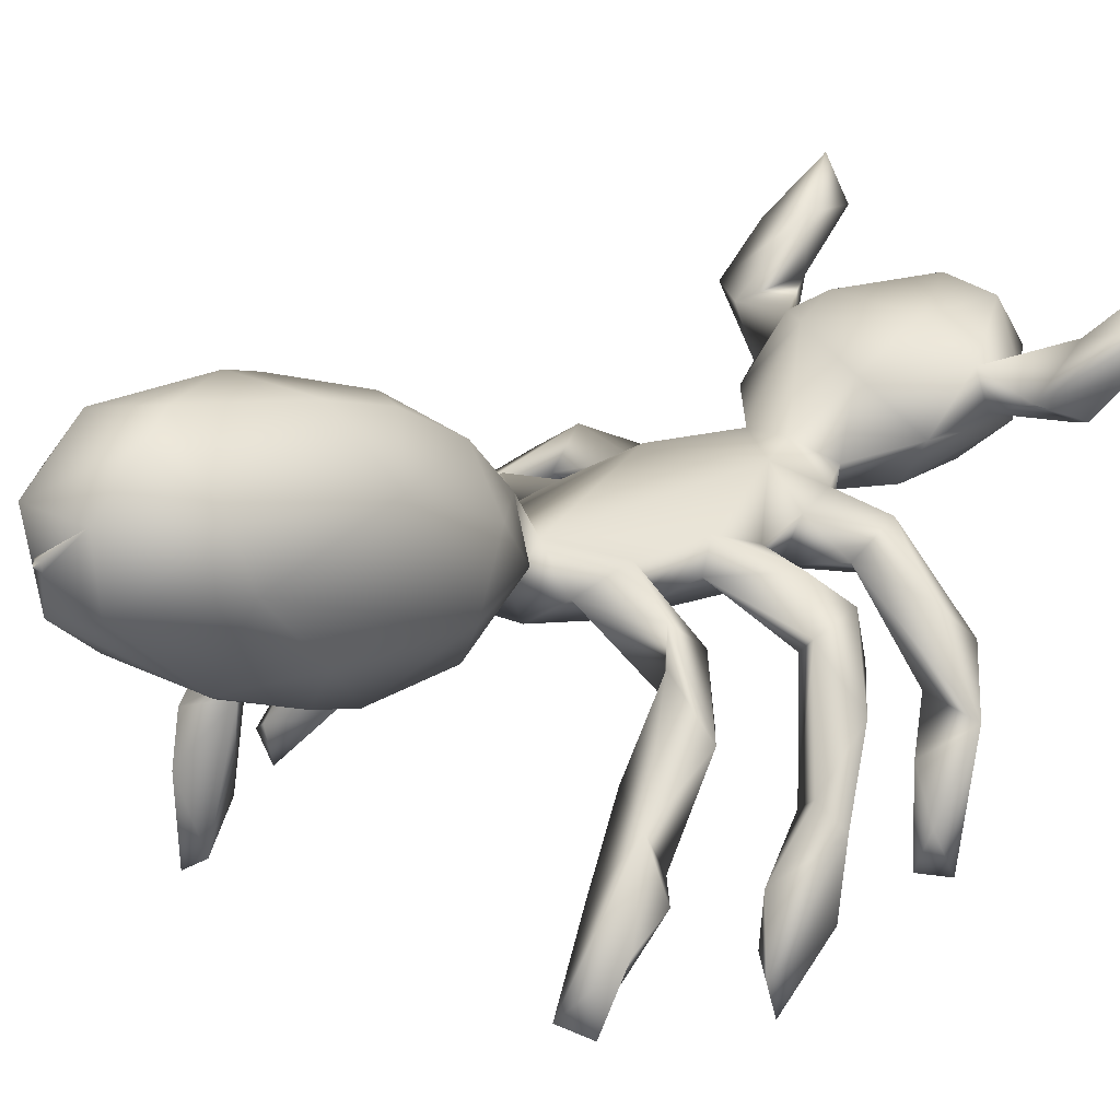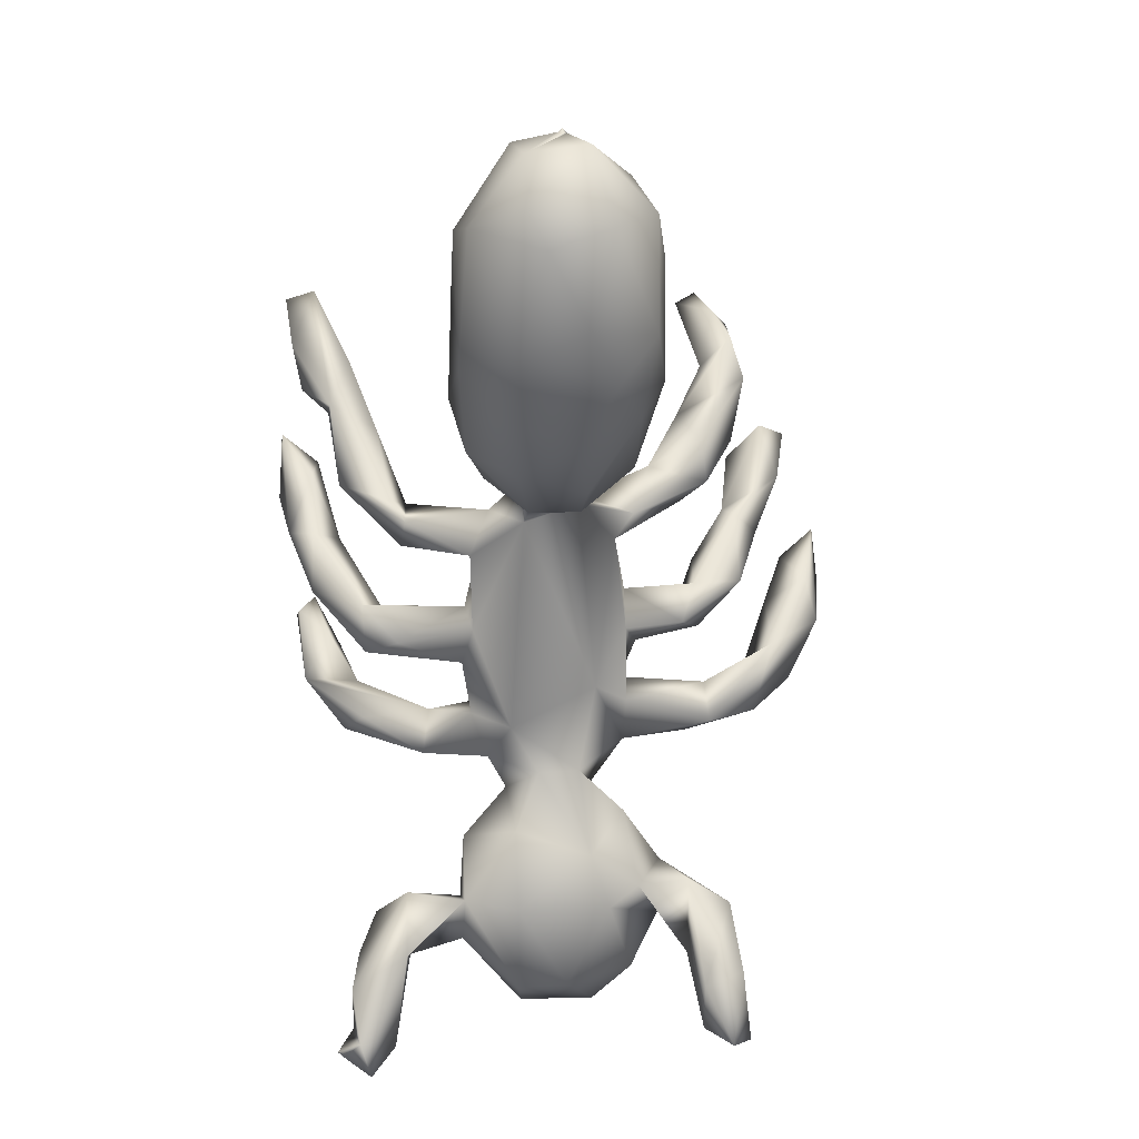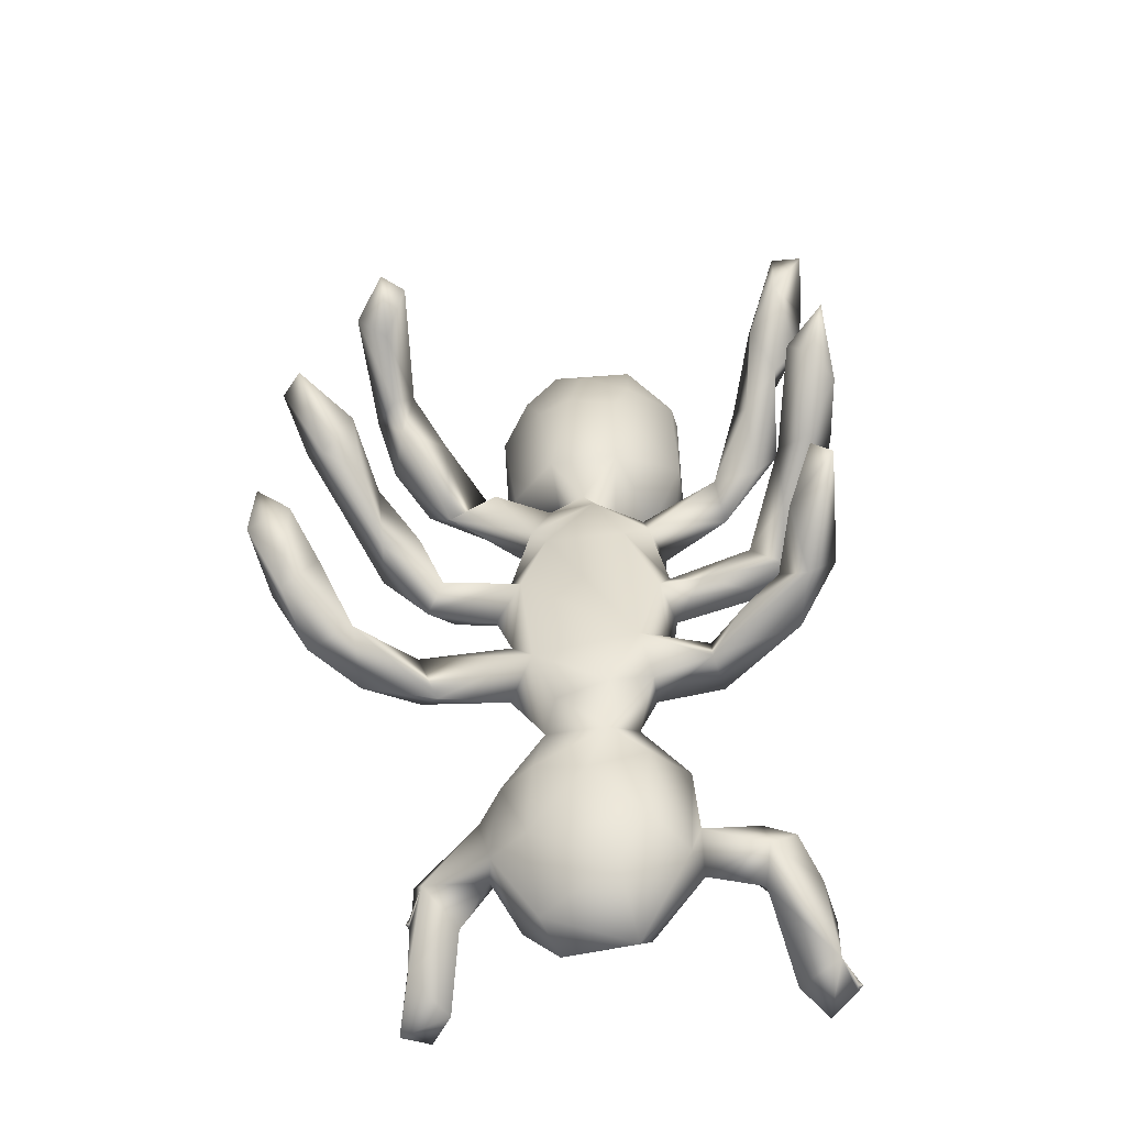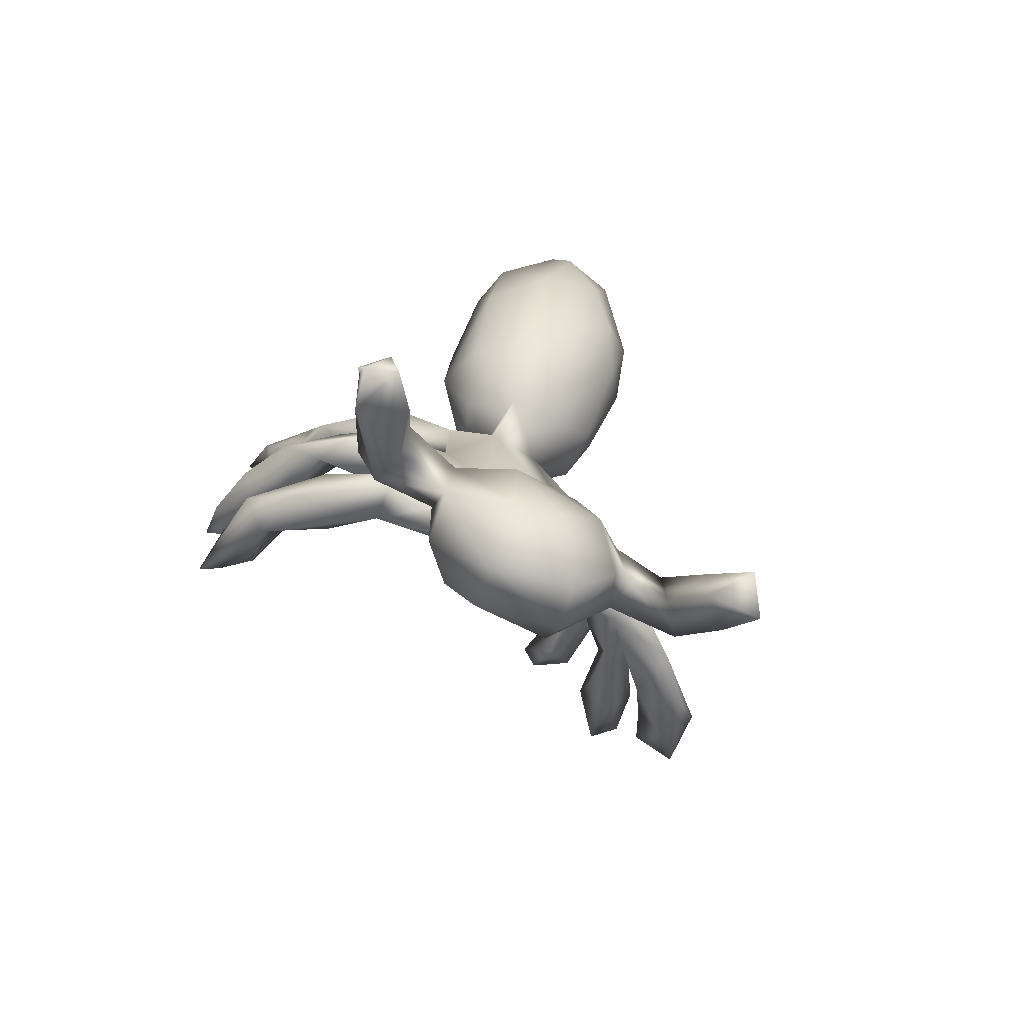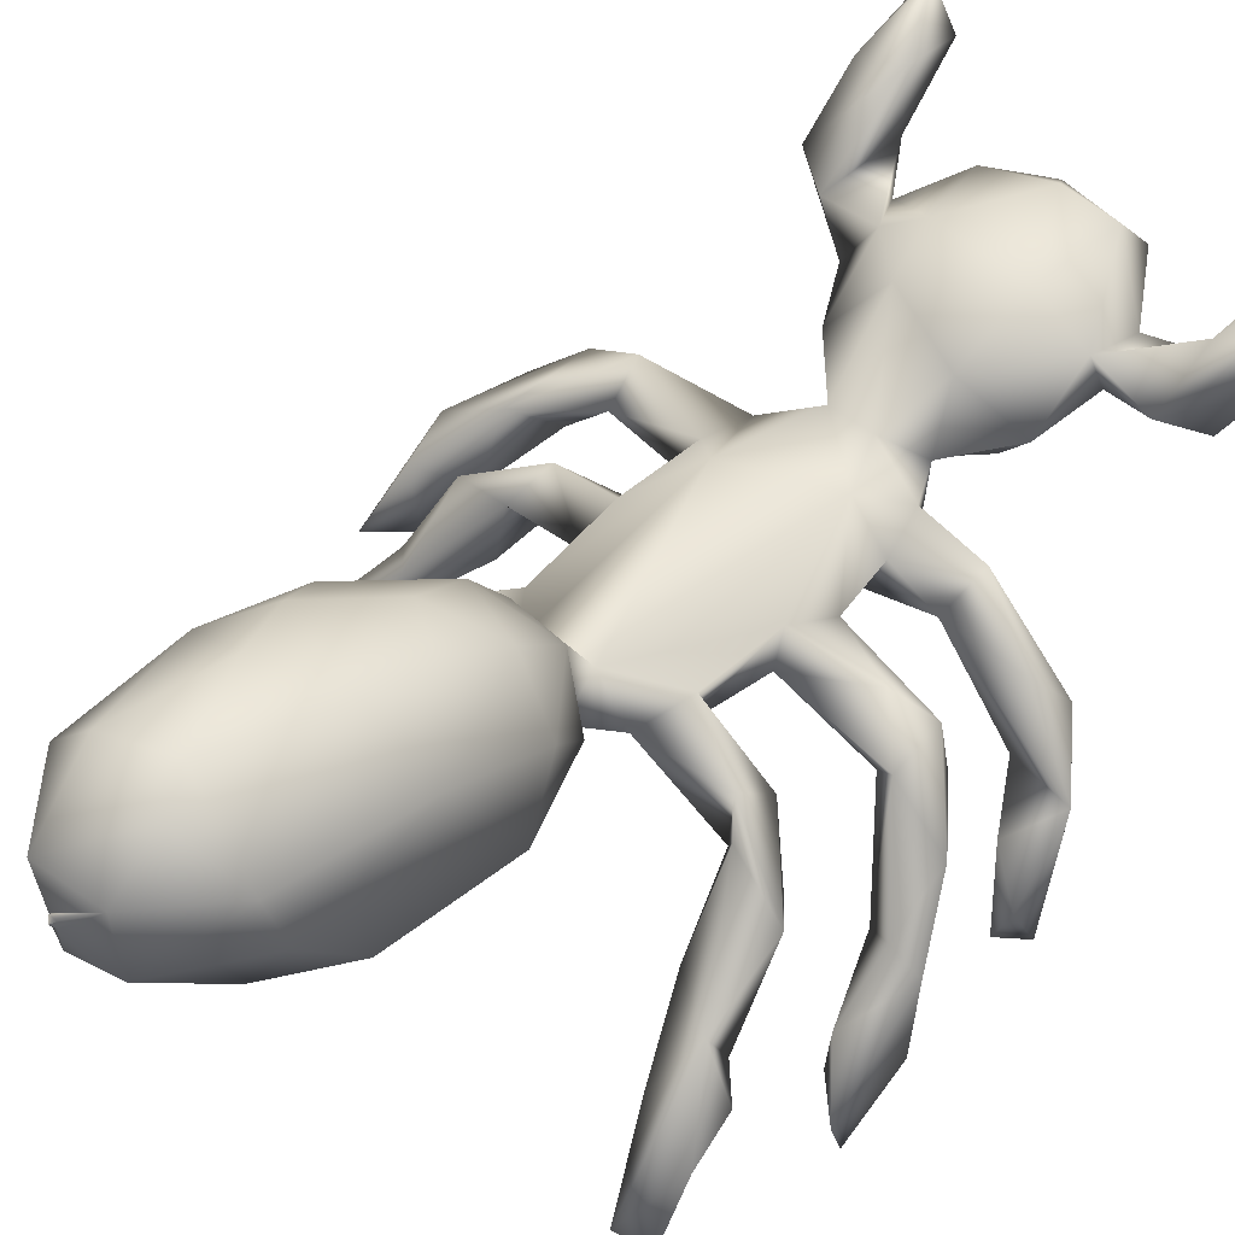
<metadata>
{"format":"obj","ext":"obj","renderer":"f3d","projection":"perspective","resolution":1024,"background":"white","views":[{"elev":22.3,"azim":-135.3,"up":"+Z"},{"elev":20.9,"azim":-6.9,"up":"+Y"},{"elev":-50.2,"azim":-172.4,"up":"+Y"},{"elev":-72.7,"azim":-30.1,"up":"+Y"},{"elev":48.4,"azim":-135.3,"up":"+Z"}]}
</metadata>
<code>
v 32.08 67.25 44.32
v 32.72 74.23 42.26
v 37.86 16.46 77.1
v 36 16 81
v 36 16 81
v 36.55 15.6 80.6
v 36.6 15.6 81.4
v 39.5 13.93 83.1
v 37.85 21.92 78.11
v 38.43 18.06 83.06
v 38.82 24.23 74.29
v 36 16 81
v 36 16 81
v 36.4 16.4 80.6
v 36.5 16.4 81.4
v 40.93 27.18 70.52
v 37.17 45.14 51.78
v 38.34 49.71 46.73
v 38.36 43.84 57.69
v 40.08 48.16 54.24
v 34.17 48.39 53.48
v 33.8 54.17 46.76
v 33.47 51.7 41.84
v 35.63 54.05 42.34
v 37.22 52.44 50.72
v 35.74 62.87 48.16
v 35.4 60.58 57.41
v 38.75 58.76 53.64
v 38.72 64.18 50.34
v 39.41 56.05 59.31
v 32.66 73.07 38.65
v 33.04 65.15 50.58
v 34.23 68.12 41.16
v 36.67 70.58 41.73
v 35.9 70.95 47.26
v 35.76 65.74 52.67
v 37.99 79.18 50.7
v 38.79 73.28 58.45
v 41.6 75.92 53.24
v 38.15 81.35 54.91
v 34.33 86.52 48.54
v 37.14 85.43 43.81
v 35.2 81.76 50.14
v 40.25 82.92 47.76
v 33.85 90.45 43.71
v 36.99 91.55 44.28
v 43.66 25.29 69.33
v 44.47 23.01 73.14
v 42.31 15.58 79.96
v 44 24.56 76.2
v 44.34 30.12 71.91
v 50.64 29.5 73.43
v 43.78 45.74 55.82
v 47.61 43.48 60.25
v 40.46 46.64 61.01
v 46.8 44.01 65.6
v 47.76 47.94 62.56
v 48.23 55.96 60.35
v 40.94 55.42 63.14
v 42.8 59.76 60.25
v 40.71 60.61 62.21
v 44.37 57.32 65.57
v 41.3 70.62 58.27
v 45.14 67.35 62.19
v 45.93 71.19 59.33
v 44.16 72.74 62.64
v 45.56 71.16 65.32
v 43.07 78.77 55.73
v 40.51 84.8 49.6
v 50.42 24.06 72.1
v 51.32 23.17 67.06
v 57.01 14.55 70.2
v 56.28 19.53 75.91
v 55.29 25.32 63.16
v 50.38 27.75 69.03
v 50.95 34.92 68.39
v 54.86 33.34 63.21
v 56.29 29.56 76.5
v 56.35 37.59 73.28
v 55.92 39.73 66.41
v 53.91 43.22 62.08
v 53.96 43.38 65.98
v 56.37 47.99 68.78
v 51.35 54.41 64.97
v 55.08 48.03 60.16
v 52.25 48.54 65.56
v 51.81 60.63 63.92
v 52.74 56.78 61.18
v 56.39 65.12 60.44
v 52.46 58.93 66.78
v 57.96 71.74 68.49
v 54.5 71.97 64.68
v 53.78 67.64 62.22
v 52.26 67.76 67.26
v 57.08 80.82 61.52
v 51.49 81.74 74.4
v 53.67 77.08 69.06
v 50.22 85.57 68.21
v 50.53 91.9 79.64
v 50.74 98.7 68.75
v 51.53 106.3 81.03
v 55.96 93.94 85.42
v 55.86 105.1 67.21
v 50.5 105 75.94
v 56.25 113.3 75.09
v 56.9 108.7 85.76
v 64.96 15.38 72.16
v 58.32 20.18 64.28
v 67.17 24.26 63.51
v 66.5 16.76 67.61
v 61.54 20.25 76.95
v 60.99 30.47 61.47
v 66.62 32.64 62.96
v 58.85 37.01 62.63
v 58.33 41.43 60.29
v 64.08 40.3 61.15
v 64.42 35.17 75.31
v 59.43 42.15 68.35
v 63.96 42.06 68.04
v 65.66 52.54 68.98
v 67.81 58.31 60.5
v 59.73 71.8 61.09
v 64.83 72.34 62.29
v 61.27 76.05 63.28
v 64.76 80.82 61.67
v 57.72 75.22 65.59
v 58 74.39 72.93
v 63.43 74.35 73.26
v 56.36 80.41 78.99
v 63.62 77.89 77.77
v 57.02 90.65 61.2
v 62.43 92.58 61.33
v 56.53 86.94 83.03
v 61.87 83.96 82.18
v 55.6 96.64 63.55
v 61.26 100.4 63.76
v 62.93 97.04 86.68
v 65.01 107 68.11
v 58.61 105.2 87.23
v 61.51 114 73.92
v 56.99 113.3 81.44
v 60.6 114.6 77.6
v 60.6 114.6 78.4
v 61 115 78
v 61 115 78
v 61.4 114.6 77.6
v 61.4 114.6 78.4
v 61 115 78
v 61 115 78
v 63.34 114.1 81.7
v 69.07 20.48 74.2
v 71.72 26.44 69.14
v 66.4 29.14 76.3
v 72.29 26.16 72.41
v 70.45 33.39 66.53
v 72.96 31.01 68.94
v 65.54 38.5 64.36
v 68.79 37.49 69.36
v 66.43 46.81 60.66
v 69.3 44.08 64.61
v 69.07 51.09 63.29
v 70.89 55.44 63.23
v 78.91 49.44 62.09
v 78.14 56.14 61.63
v 69.31 58.19 66.44
v 65.05 65.26 60.52
v 69.47 61.84 63.67
v 68.08 68.57 66.07
v 66.95 68.78 61.96
v 70.74 72.67 59.35
v 75.99 70.51 60.3
v 63.82 73.34 67.83
v 69.62 80.63 66.39
v 69.14 78.78 72.65
v 70.1 71.47 66.2
v 66.26 92 62.44
v 71.13 85.55 70.02
v 68.71 86.46 80.25
v 71.52 89.24 76.83
v 65.95 91.12 84.32
v 71.62 95.58 69.32
v 70.09 95.41 81.76
v 68.55 100.2 66.78
v 70.08 107.1 80.69
v 71.52 101.9 75.44
v 65.21 107.1 85.93
v 68.43 109.5 73.77
v 76.8 14.45 78.55
v 82.02 13.07 79.37
v 79.41 14.66 82.84
v 78.78 24.65 70.27
v 75.47 21.66 73.97
v 76.81 20.01 78.9
v 80.33 27.39 73.6
v 69.89 30.45 74.02
v 75.6 30.61 73.55
v 76.74 44.03 63
v 79.06 46.13 65.59
v 69.55 49.36 65.86
v 75.81 58.17 65.29
v 81.95 59.61 54.39
v 82.41 66.41 52.05
v 76.2 58.6 59.51
v 77.6 61.38 61.9
v 78.32 61.9 55.89
v 78.72 73.26 61.99
v 76.18 79.35 56.61
v 80.53 78.13 52.89
v 79.45 83.62 52.39
v 81.37 81.36 51.01
v 72.24 75.29 61.86
v 78.3 77.8 60.95
v 78.61 87.85 40.32
v 80.92 83.16 43.31
v 80.74 17.57 75.35
v 80.55 22.6 73.6
v 80.69 22.6 74.4
v 80.58 23.4 73.6
v 80.58 23.4 74.4
v 81 23 74
v 81 23 74
v 81 23 74
v 81 23 74
v 81.29 20.83 77.75
v 89.76 47.19 57.19
v 84.68 48.32 55.59
v 84.79 45.53 61.87
v 87.96 54.52 51.22
v 87.61 52.09 58.07
v 86.32 63.91 52.84
v 83.12 60.89 60.55
v 83.41 65.01 47.84
v 84.19 70.32 44.77
v 87.28 65.79 45.57
v 89.15 72.17 39.31
v 83.5 66.52 54.06
v 88.21 73.84 44.09
v 82.15 76.51 57.73
v 81.09 88.63 38.64
v 84.23 85.64 42.24
v 83 86.64 51.56
v 84 82.79 54.75
v 81.67 88.58 47.12
v 91.69 50.49 51.13
v 93.47 53.06 54.45
v 90.5 58.36 46.96
v 94.31 61.55 46.64
v 94.95 56 47.31
v 92.36 57.82 52.7
v 91.42 72.01 41.98
v 89.7 68.7 47.83
f 31 1 2
f 7 3 8
f 7 4 6
f 3 49 8
f 11 3 9
f 14 3 6
f 15 5 7
f 10 7 8
f 10 3 14
f 10 14 15
f 21 17 19
f 21 19 55
f 23 18 17
f 25 18 24
f 25 22 21
f 20 17 18
f 32 28 27
f 28 26 29
f 30 59 27
f 27 59 61
f 33 1 31
f 35 2 32
f 26 1 33
f 29 26 34
f 36 32 27
f 61 36 27
f 37 63 38
f 39 63 37
f 41 42 43
f 69 44 46
f 40 46 41
f 46 45 41
f 47 3 11
f 47 48 3
f 9 10 50
f 3 48 49
f 50 10 49
f 49 48 50
f 16 47 11
f 9 51 11
f 9 50 51
f 51 16 11
f 52 51 50
f 50 48 52
f 53 17 20
f 53 54 17
f 19 17 54
f 19 54 56
f 57 54 53
f 57 21 55
f 57 20 21
f 59 62 61
f 38 67 66
f 65 63 39
f 63 65 64
f 37 44 39
f 66 68 40
f 66 65 68
f 66 67 65
f 69 39 44
f 74 108 71
f 47 75 70
f 75 71 70
f 52 76 75
f 78 52 73
f 114 77 76
f 80 114 76
f 85 81 54
f 56 86 57
f 54 81 82
f 81 114 80
f 88 86 84
f 86 85 57
f 84 83 90
f 87 60 61
f 62 84 90
f 90 83 91
f 64 93 94
f 67 64 94
f 93 87 90
f 94 93 90
f 95 126 97
f 96 97 127
f 97 98 95
f 98 96 99
f 99 129 133
f 99 133 102
f 100 98 104
f 104 98 99
f 101 102 139
f 103 104 105
f 141 105 101
f 72 110 107
f 73 72 107
f 113 109 112
f 78 111 153
f 78 153 117
f 77 112 74
f 114 113 112
f 79 118 80
f 118 117 119
f 115 81 85
f 83 82 118
f 79 117 118
f 83 119 120
f 122 93 92
f 123 122 124
f 126 92 91
f 130 127 128
f 134 129 130
f 180 133 134
f 132 131 135
f 102 133 180
f 103 136 135
f 105 140 103
f 138 136 103
f 106 186 150
f 141 142 105
f 145 142 143
f 142 140 105
f 144 146 142
f 148 147 146
f 149 143 147
f 140 146 147
f 141 140 147
f 141 150 140
f 141 106 150
f 151 110 152
f 152 110 109
f 111 107 151
f 109 113 155
f 156 152 155
f 111 151 153
f 153 151 154
f 153 154 195
f 114 116 157
f 157 155 113
f 195 156 158
f 119 117 158
f 117 195 158
f 85 159 115
f 157 116 159
f 160 159 197
f 119 158 157
f 160 198 199
f 161 159 121
f 121 162 161
f 199 120 160
f 120 199 165
f 166 167 121
f 121 164 162
f 200 167 165
f 169 170 171
f 172 120 168
f 168 165 167
f 168 167 169
f 175 168 171
f 124 172 123
f 172 175 123
f 125 172 124
f 174 172 173
f 132 176 125
f 173 125 176
f 178 130 128
f 134 130 178
f 137 180 182
f 183 136 138
f 183 176 136
f 187 185 183
f 185 182 179
f 185 184 182
f 137 182 186
f 186 182 184
f 187 138 140
f 184 185 187
f 188 215 189
f 188 189 190
f 215 188 192
f 224 193 190
f 188 190 193
f 156 191 152
f 194 191 156
f 154 192 195
f 196 195 192
f 195 196 156
f 154 191 192
f 193 194 196
f 194 193 224
f 199 163 161
f 226 197 163
f 198 163 199
f 203 121 167
f 121 203 164
f 204 205 203
f 164 203 201
f 236 205 204
f 207 211 212
f 175 171 206
f 212 211 206
f 171 207 208
f 209 210 208
f 243 213 209
f 241 209 207
f 179 177 181
f 217 191 216
f 217 224 215
f 224 217 219
f 218 220 216
f 219 222 218
f 190 189 224
f 191 219 218
f 227 197 226
f 227 226 225
f 229 228 226
f 229 163 198
f 245 229 227
f 198 227 229
f 201 205 202
f 231 201 230
f 201 234 230
f 235 234 233
f 202 232 201
f 231 230 236
f 202 236 251
f 202 251 237
f 231 236 204
f 239 214 213
f 239 240 214
f 238 208 242
f 210 240 242
f 241 242 240
f 242 207 212
f 242 241 207
f 242 212 238
f 243 241 240
f 225 226 244
f 246 248 244
f 244 226 228
f 229 245 249
f 245 244 248
f 248 246 247
f 247 246 249
f 249 245 247
f 235 250 234
f 251 234 250
f 32 2 1
f 7 6 3
f 12 14 6
f 13 15 14
f 10 15 7
f 10 9 3
f 23 17 21
f 22 24 23
f 23 24 18
f 22 25 24
f 21 22 23
f 21 20 25
f 25 20 18
f 28 32 26
f 30 27 28
f 31 34 33
f 33 34 26
f 35 29 34
f 32 1 26
f 32 36 35
f 29 35 36
f 36 61 29
f 2 34 31
f 35 34 2
f 40 37 38
f 40 43 37
f 45 42 41
f 37 43 42
f 44 37 42
f 46 44 42
f 40 41 43
f 46 42 45
f 46 40 69
f 49 10 8
f 51 47 16
f 51 75 47
f 55 19 56
f 20 57 53
f 55 56 57
f 30 58 59
f 60 30 28
f 29 60 28
f 61 60 29
f 60 58 30
f 62 87 61
f 38 63 64
f 67 38 64
f 65 93 64
f 66 40 38
f 68 65 39
f 68 69 40
f 69 68 39
f 70 71 72
f 108 72 71
f 73 70 72
f 51 52 75
f 76 71 75
f 77 74 71
f 76 77 71
f 48 47 70
f 52 48 70
f 52 70 73
f 79 80 76
f 79 52 78
f 76 52 79
f 56 54 82
f 56 82 86
f 81 80 82
f 86 82 83
f 57 85 54
f 84 58 88
f 88 85 86
f 59 58 84
f 62 59 84
f 84 86 83
f 87 58 60
f 58 87 88
f 87 89 88
f 89 85 88
f 62 90 87
f 65 92 93
f 93 89 87
f 94 92 67
f 94 90 91
f 67 92 65
f 129 96 127
f 131 95 98
f 96 98 97
f 99 96 129
f 100 131 98
f 100 135 131
f 103 135 100
f 104 99 101
f 101 99 102
f 103 100 104
f 105 104 101
f 106 101 139
f 141 101 106
f 74 109 108
f 108 110 72
f 109 110 108
f 111 73 107
f 112 109 74
f 78 73 111
f 77 114 112
f 115 116 114
f 79 78 117
f 115 114 81
f 159 116 115
f 82 80 118
f 119 83 118
f 91 83 120
f 93 122 89
f 166 85 89
f 122 166 89
f 94 91 92
f 172 91 120
f 126 124 122
f 95 124 126
f 95 125 124
f 127 97 126
f 127 126 91
f 126 122 92
f 172 127 91
f 172 128 127
f 129 127 130
f 131 132 95
f 95 132 125
f 134 133 129
f 132 136 176
f 137 102 180
f 136 132 135
f 139 102 137
f 140 138 103
f 186 106 139
f 141 143 142
f 142 146 140
f 141 147 143
f 151 107 110
f 152 154 151
f 109 155 152
f 153 195 117
f 114 157 113
f 157 158 155
f 158 156 155
f 157 159 160
f 120 119 160
f 160 119 157
f 121 159 85
f 161 163 159
f 161 165 199
f 166 121 85
f 168 120 165
f 165 161 162
f 122 169 166
f 123 169 122
f 166 169 167
f 123 170 169
f 171 168 169
f 175 172 168
f 123 211 170
f 174 128 172
f 125 173 172
f 175 211 123
f 177 174 173
f 173 181 177
f 174 178 128
f 177 179 174
f 179 178 174
f 180 134 178
f 181 173 176
f 180 178 182
f 179 182 178
f 183 181 176
f 183 185 181
f 187 183 138
f 184 187 150
f 139 137 186
f 186 184 150
f 150 187 140
f 193 192 188
f 215 192 191
f 154 152 191
f 196 194 156
f 193 196 192
f 163 197 159
f 198 160 197
f 200 162 164
f 204 203 167
f 201 203 205
f 231 204 200
f 200 165 162
f 204 167 200
f 209 208 207
f 170 211 171
f 206 211 175
f 207 171 211
f 206 171 238
f 214 209 213
f 243 239 213
f 185 179 181
f 217 215 191
f 218 216 191
f 221 217 216
f 223 219 217
f 224 189 215
f 191 224 219
f 194 224 191
f 227 198 197
f 163 229 226
f 234 201 232
f 231 200 164
f 231 164 201
f 233 234 232
f 233 202 237
f 205 236 202
f 202 233 232
f 233 237 235
f 238 171 208
f 238 212 206
f 209 214 210
f 243 209 241
f 210 242 208
f 240 210 214
f 239 243 240
f 246 244 228
f 229 249 228
f 245 225 244
f 245 227 225
f 228 249 246
f 247 245 248
f 251 230 234
f 236 230 251
f 251 250 237
f 235 237 250

</code>
